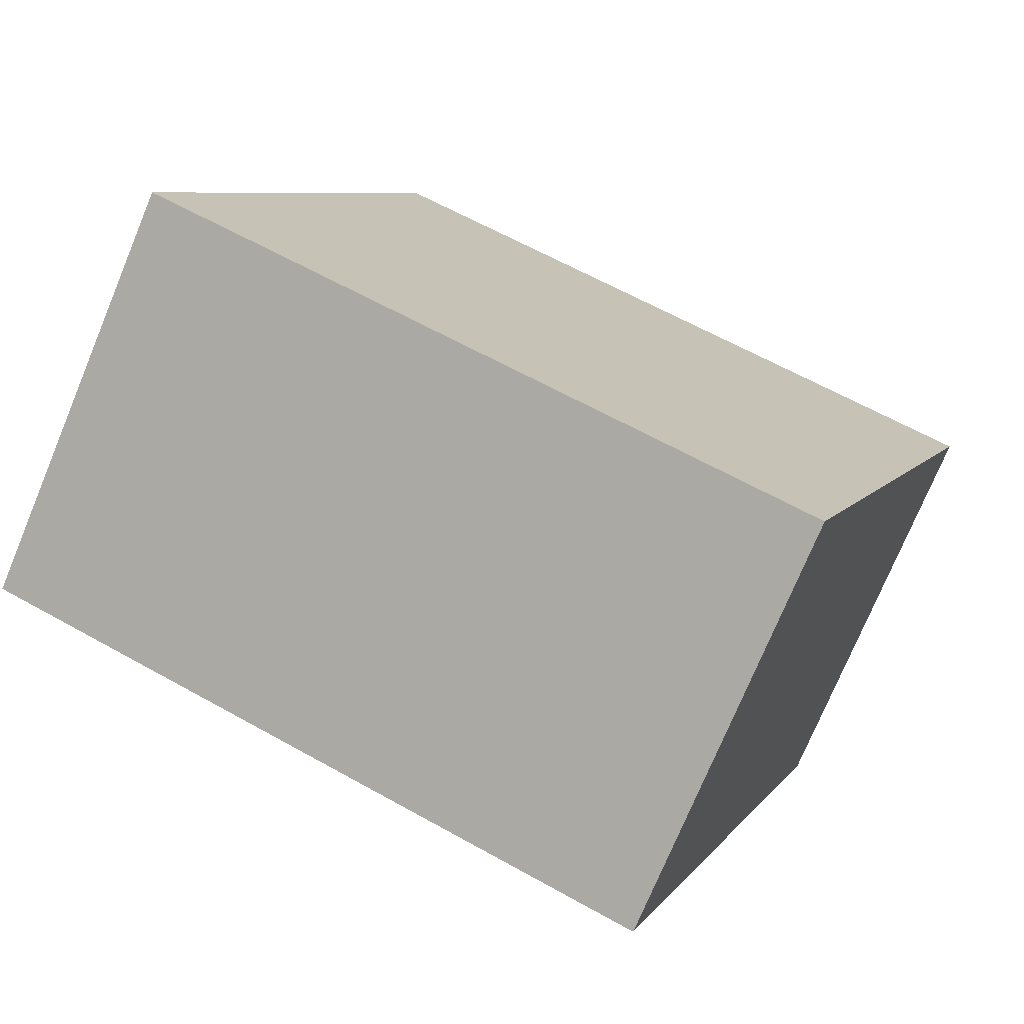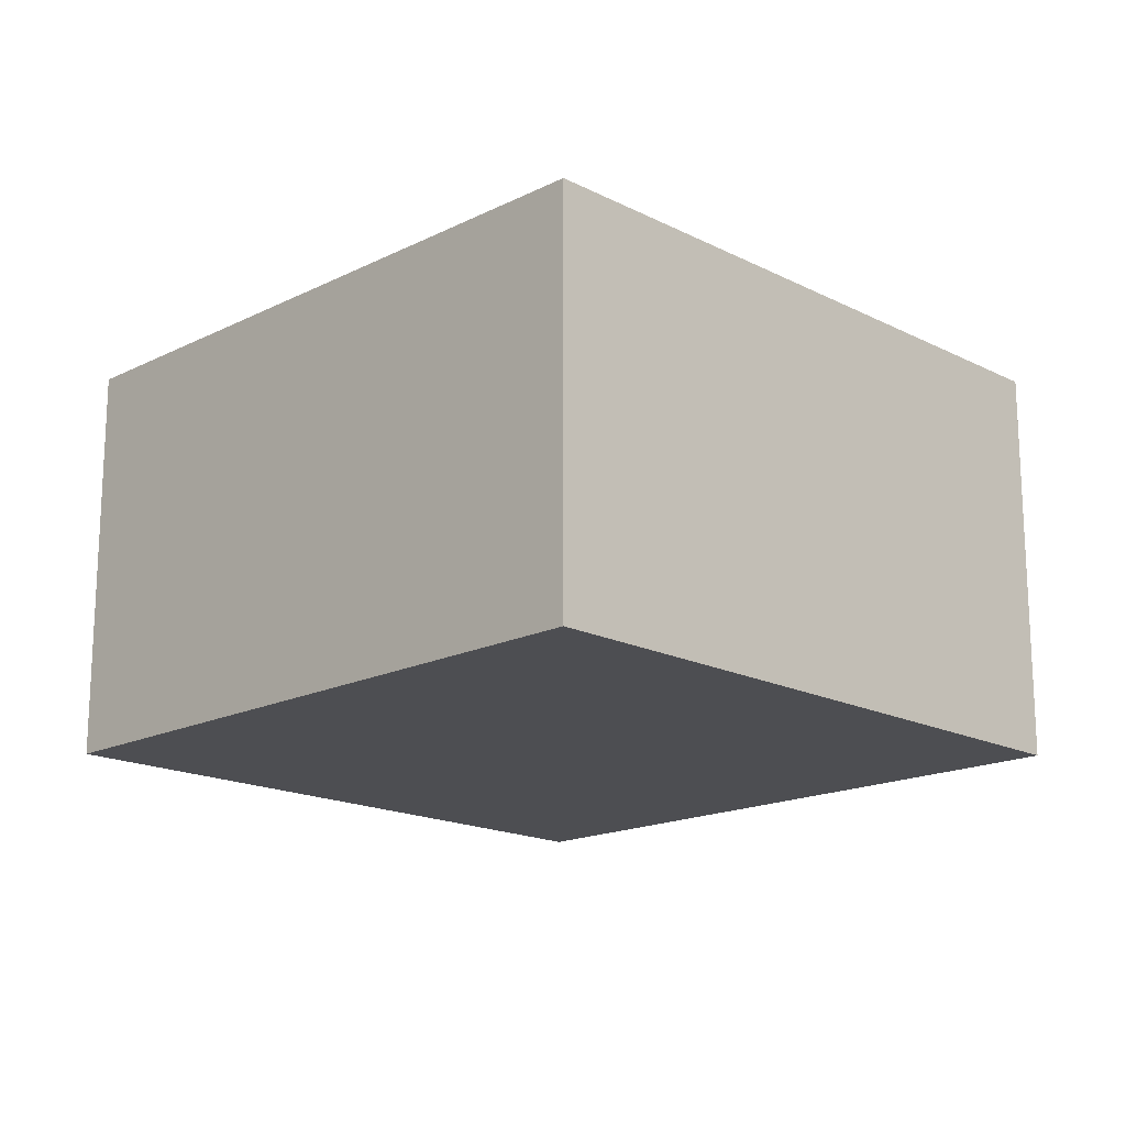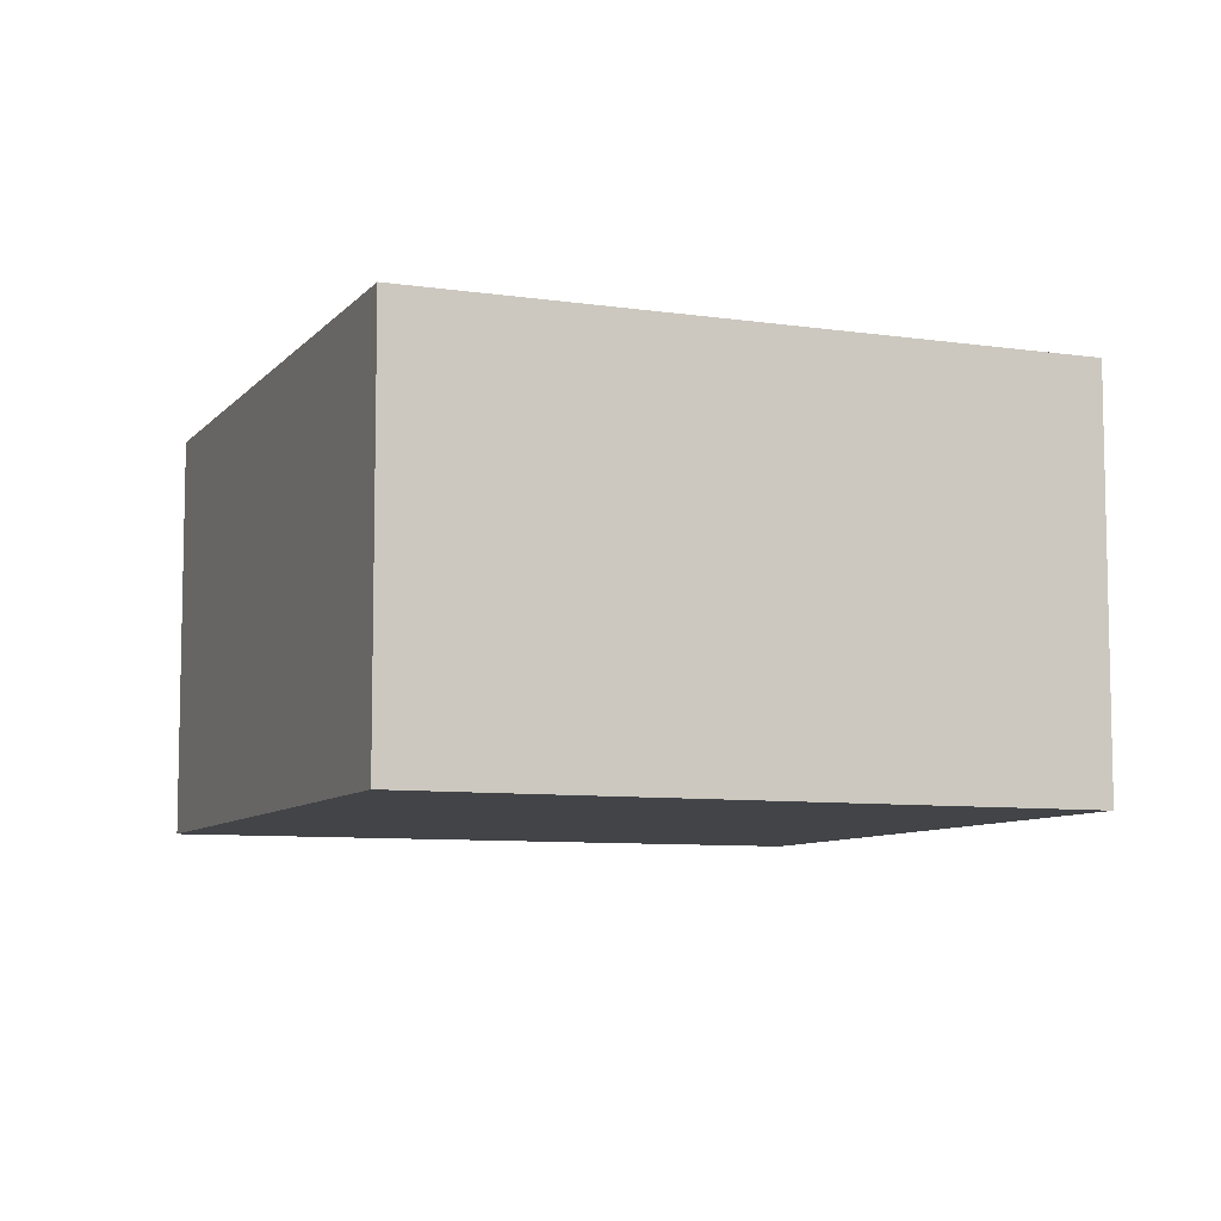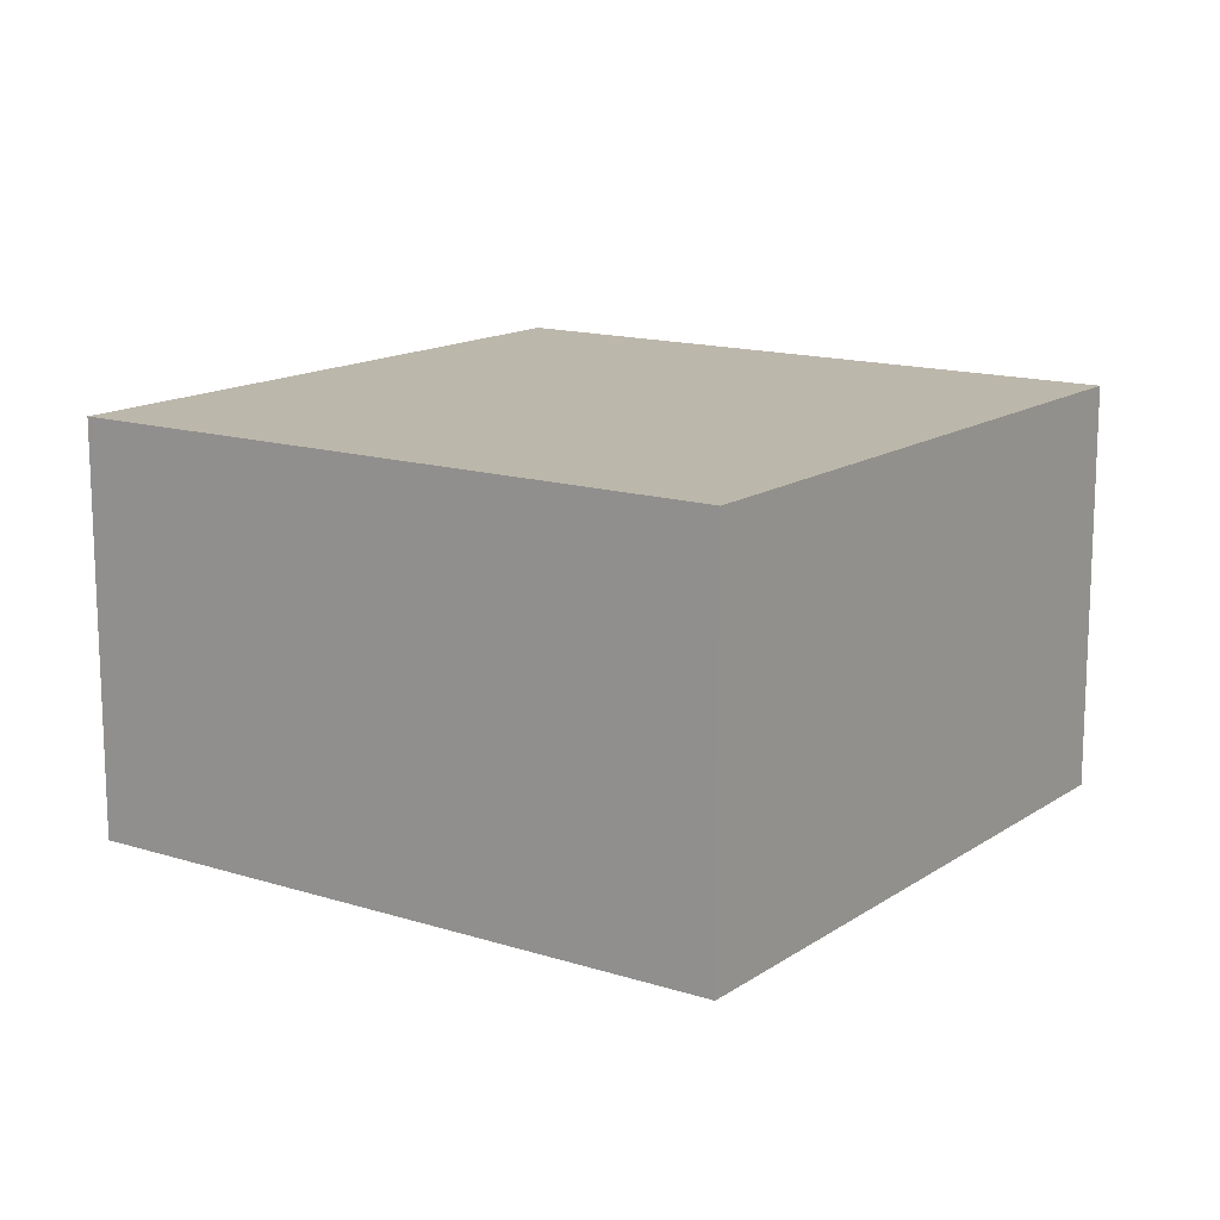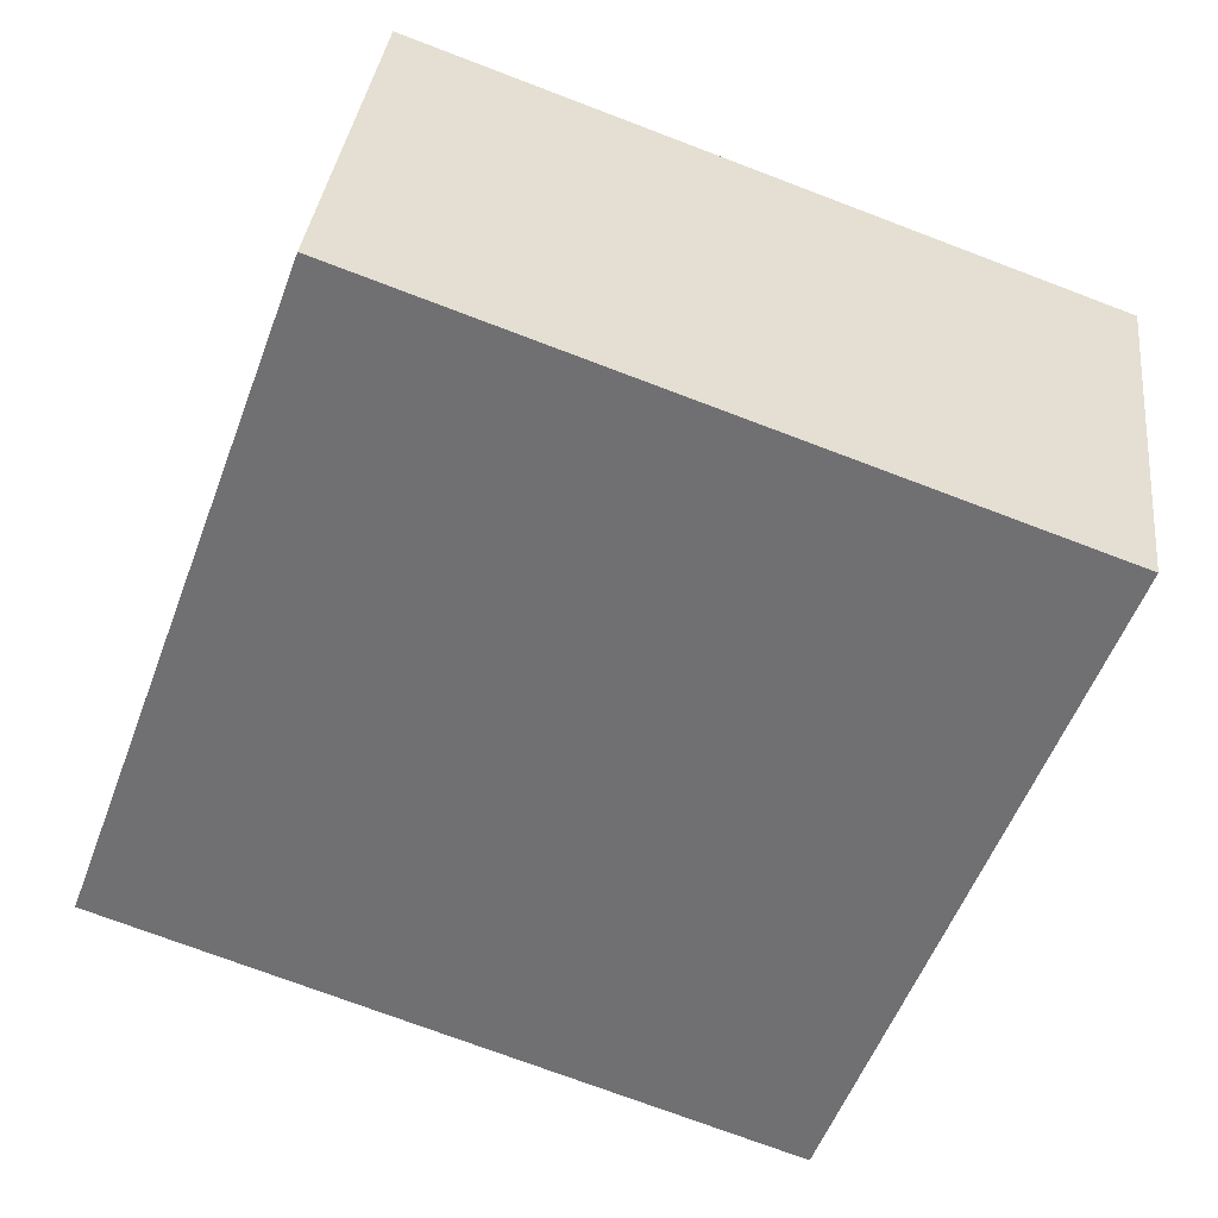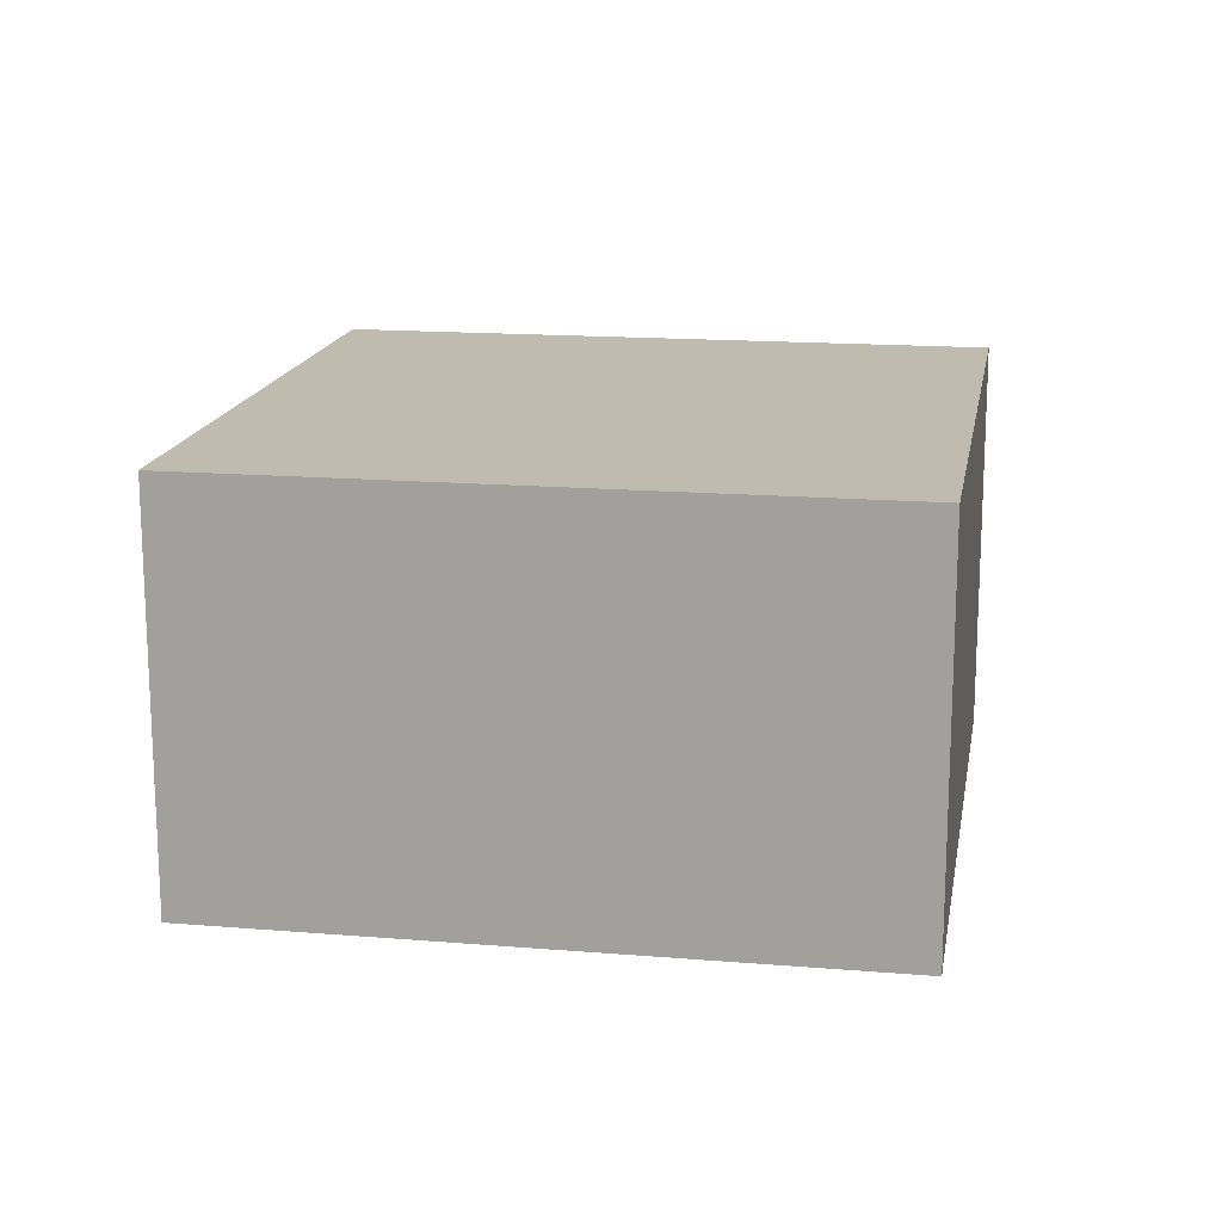
<metadata>
{"format":"obj","ext":"obj","renderer":"f3d","projection":"perspective","resolution":1024,"background":"white","views":[{"elev":-74.7,"azim":-22.6,"up":"+Z"},{"elev":-17.2,"azim":-25.3,"up":"+Y"},{"elev":-8.0,"azim":88.0,"up":"+Y"},{"elev":14.4,"azim":145.1,"up":"+Y"},{"elev":34.1,"azim":6.3,"up":"+Z"},{"elev":16.2,"azim":-60.3,"up":"+Y"}]}
</metadata>
<code>
v  5.895 3.757 -2.135
v  2.148 3.757 5.902
v  8.088 3.757 3.751
v  0 3.757 2.301e-16
v  8.088 -2.297e-16 3.751
v  5.895 1.307e-16 -2.135
v  0 0 0
v  2.148 -3.614e-16 5.902
g defaultobject
f 1 2 3
f 2 1 4
f 5 1 3
f 1 5 6
f 6 4 1
f 4 6 7
f 7 2 4
f 2 7 8
f 8 3 2
f 3 8 5
f 8 6 5
f 6 8 7

</code>
